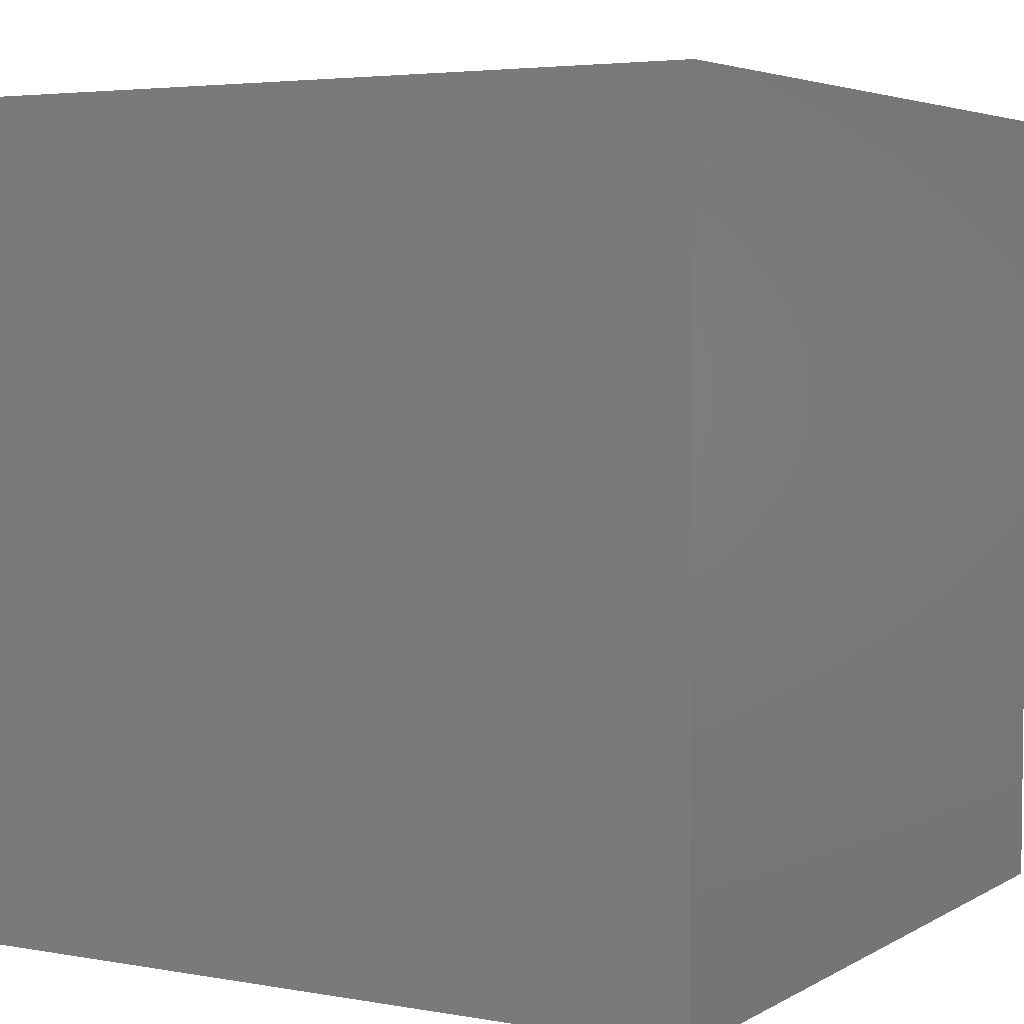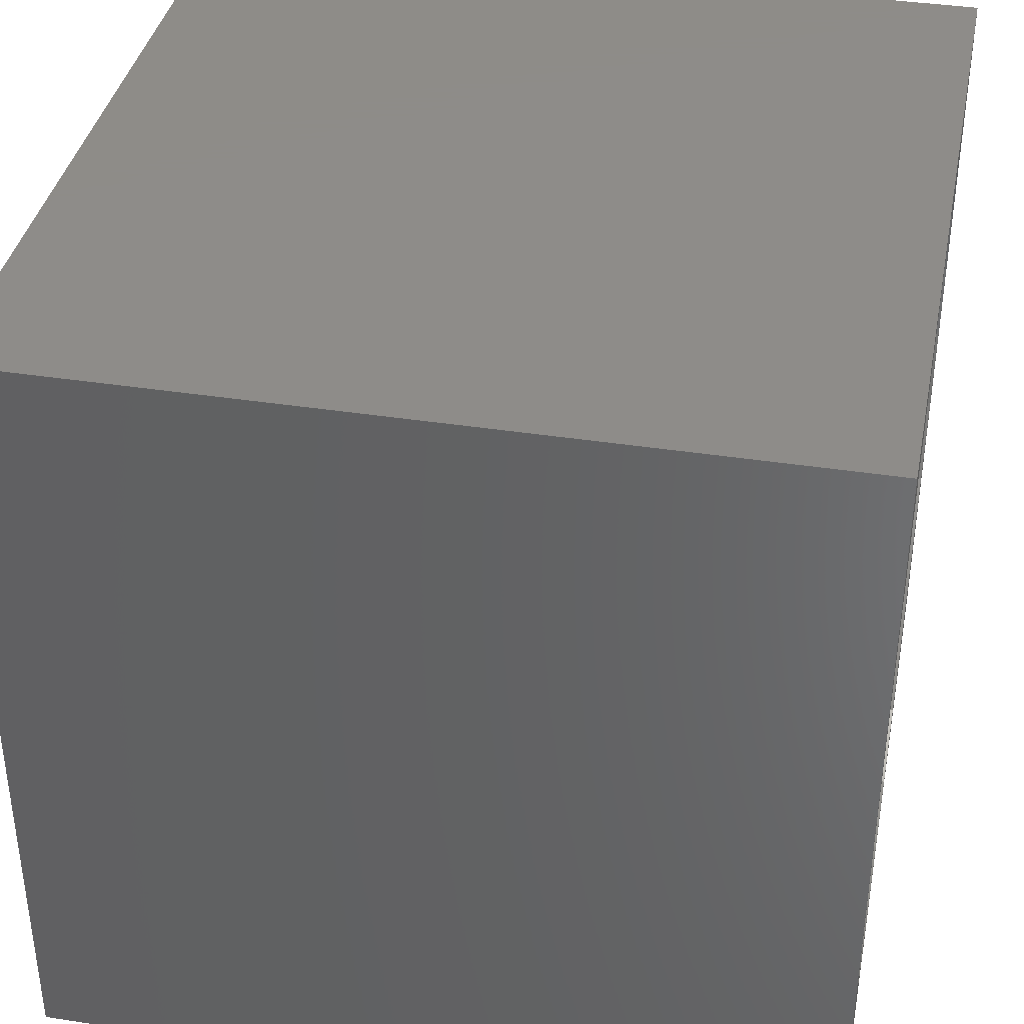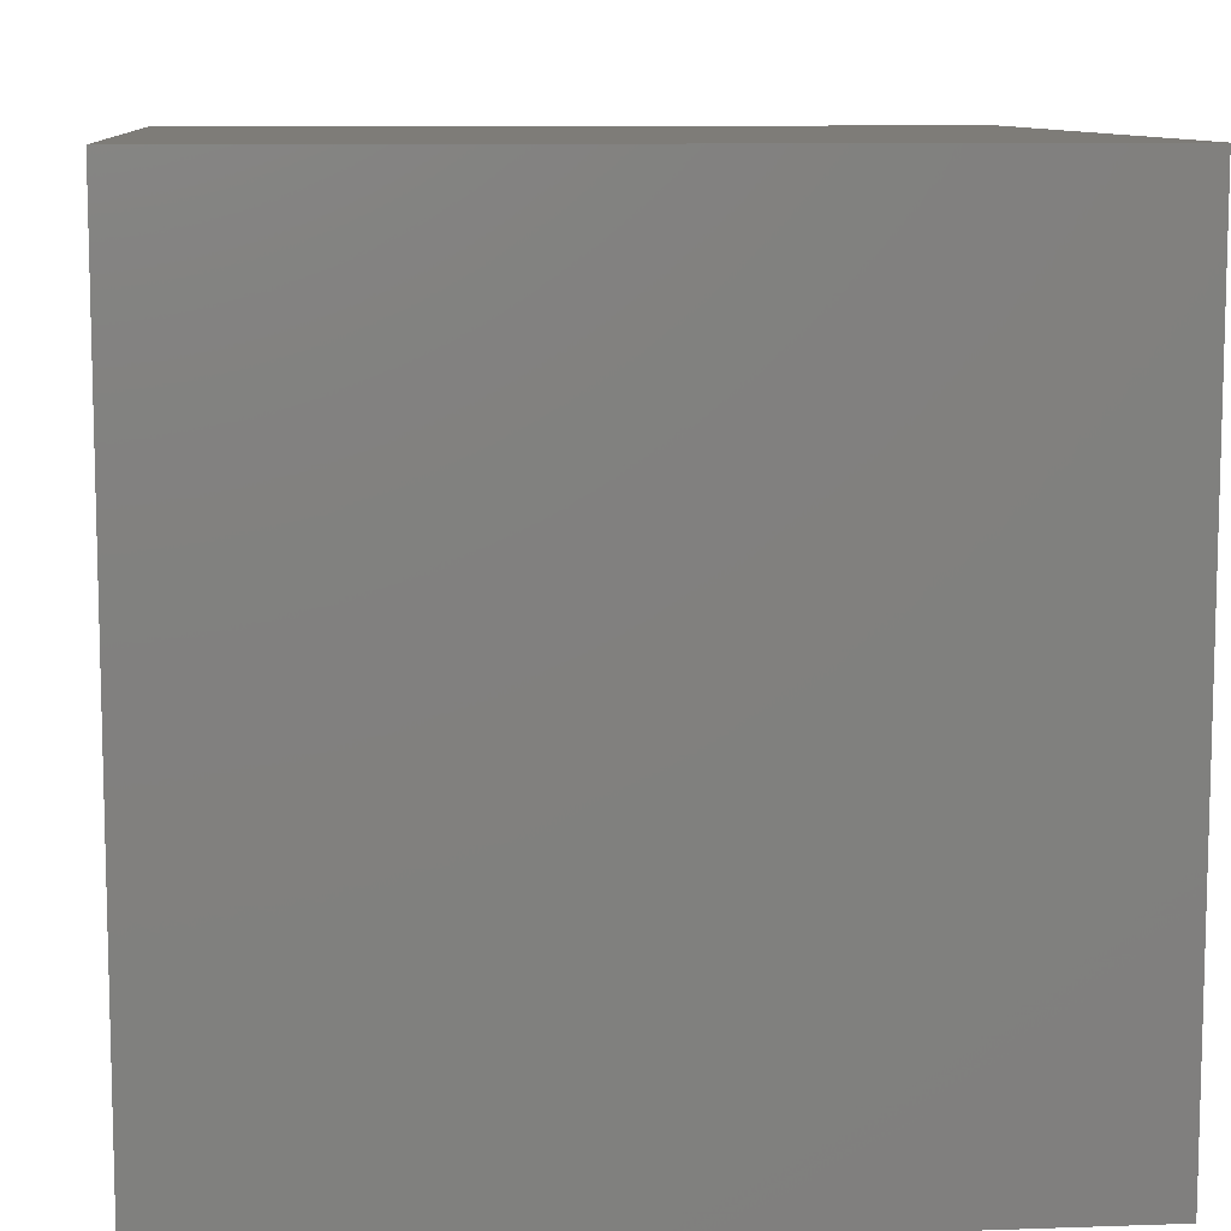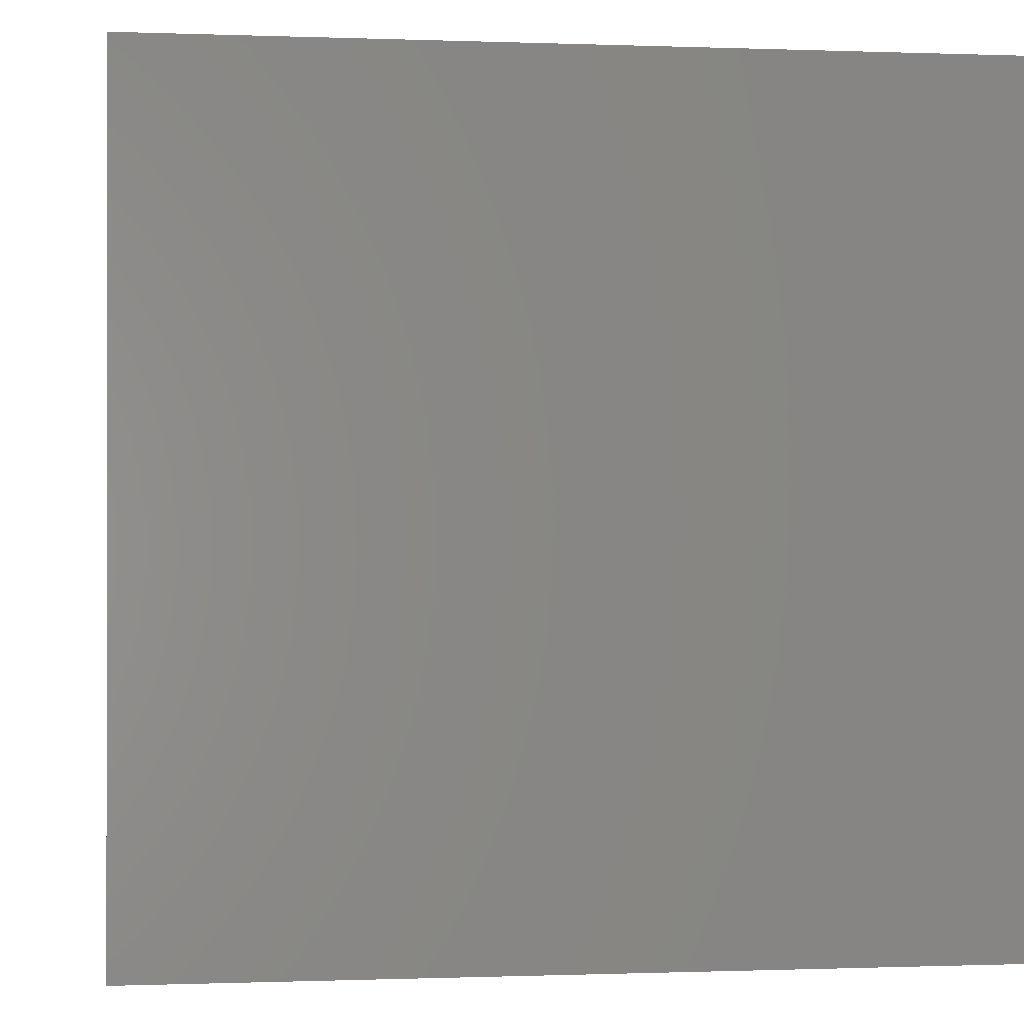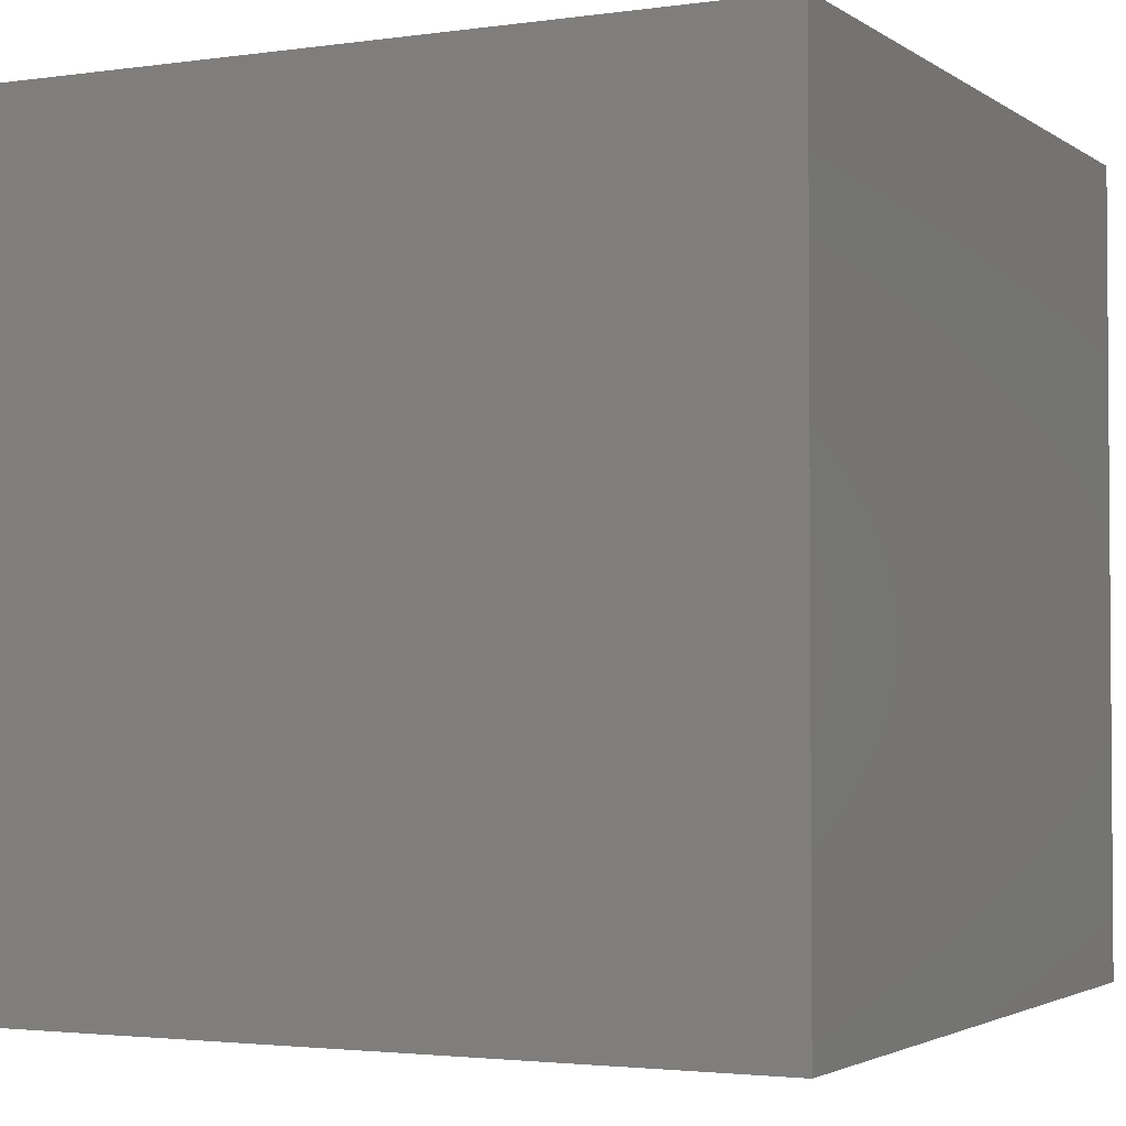
<metadata>
{"format":"stl","ext":"stl","renderer":"f3d","projection":"perspective","resolution":1024,"background":"white","views":[{"elev":4.2,"azim":120.2,"up":"+Z"},{"elev":38.0,"azim":-78.8,"up":"+Y"},{"elev":9.6,"azim":84.8,"up":"+Y"},{"elev":-0.4,"azim":-8.1,"up":"+Z"},{"elev":-2.6,"azim":116.3,"up":"+Y"}]}
</metadata>
<code>
# stl→obj: 248 verts, 492 faces
v -25 -25 -50
v -25 25 0
v -25 25 -50
v -25 -25 0
v 25 25 0
v 23.85 6.185 0
v 25 -25 0
v 23.07 10.85 0
v 21.28 15.03 0
v 18.56 18.56 0
v 15.03 21.28 0
v 10.85 23.07 0
v 6.185 23.85 0
v -23.59 -1.254 0
v -23.85 -6.185 0
v -22.29 3.732 0
v -20.03 8.555 0
v -16.88 13 0
v -13 16.88 0
v -8.555 20.03 0
v -3.732 22.29 0
v 1.254 23.59 0
v 23.59 1.254 0
v 22.29 -3.732 0
v 20.03 -8.555 0
v 16.88 -13 0
v 13 -16.88 0
v 8.555 -20.03 0
v 3.732 -22.29 0
v -1.254 -23.59 0
v -6.185 -23.85 0
v -10.85 -23.07 0
v -15.03 -21.28 0
v -18.56 -18.56 0
v -21.28 -15.03 0
v -23.07 -10.85 0
v 25 25 -50
v 25 -25 -50
v -19.08 -1.014 -27.92
v -18.04 3.019 -27.92
v -21.55 -1.145 -19.32
v 21.81 -3.651 -9.876
v 19.59 -8.368 -9.876
v 19.08 1.014 -27.92
v 19.29 5.003 -27.92
v 15.96 4.138 -35.3
v -5.423 -11.53 -41.14
v -4.645 -6.576 -45.18
v -7.516 -10.64 -41.14
v -12.72 16.52 -9.876
v -16.52 12.72 -9.876
v 1.94 1.94 -47.24
v 4.645 6.576 -45.18
v 1.571 2.224 -47.24
v 15.42 -11.88 -19.32
v 18.3 -7.815 -19.32
v 13.66 -10.52 -27.92
v -9.908 -21.07 -19.32
v -8.774 -18.66 -27.92
v -12.16 -17.22 -27.92
v -18.3 7.815 -19.32
v -20.37 3.409 -19.32
v -5.736 -5.736 -45.18
v -9.281 -9.281 -41.14
v 10.61 22.56 -9.876
v -10.64 -7.516 -41.14
v -12.42 -12.42 -35.3
v -19.59 8.368 -9.876
v 9.281 9.281 -41.14
v 12.42 12.42 -35.3
v 7.516 10.64 -41.14
v 13.4 -5.724 -35.3
v 14.92 -2.497 -35.3
v 11.15 -1.866 -41.14
v 13.73 19.44 -19.32
v 14.7 20.82 -9.876
v 7.815 -18.3 -19.32
v 6.921 -16.2 -27.92
v 3.019 -18.04 -27.92
v -6.049 -23.33 -9.876
v 11.53 5.423 -41.14
v 10.64 7.516 -41.14
v 6.576 4.645 -45.18
v 23.33 6.049 -9.876
v 3.409 -20.37 -19.32
v -1.145 -21.55 -19.32
v -15.96 -4.138 -35.3
v -15.78 -0.8388 -35.3
v 10.06 14.24 -35.3
v 12.16 17.22 -27.92
v 7.257 15.44 -35.3
v 9.908 21.07 -19.32
v -23.33 -6.049 -9.876
v -23.07 -1.226 -9.876
v 16.2 -6.921 -27.92
v 8.701 -11.3 -35.3
v 11.3 -8.701 -35.3
v 10.52 -13.66 -27.92
v 18.04 -3.019 -27.92
v 12.72 -16.52 -9.876
v 16.52 -12.72 -9.876
v 21.79 5.65 -19.32
v 21.07 9.908 -19.32
v 18.66 8.774 -27.92
v 20.37 -3.409 -19.32
v -1.226 -23.07 -9.876
v -3.019 18.04 -27.92
v 1.145 21.55 -19.32
v -3.409 20.37 -19.32
v -7.815 18.3 -19.32
v -8.368 19.59 -9.876
v -7.289 -0.3874 -45.18
v -6.889 1.153 -45.18
v -11.79 -0.6268 -41.14
v 15.44 7.257 -35.3
v 14.24 10.06 -35.3
v -14.24 -10.06 -35.3
v -17.22 -12.16 -27.92
v -8.701 11.3 -35.3
v -5.724 13.4 -35.3
v -10.52 13.66 -27.92
v -11.3 8.701 -35.3
v -6.502 8.442 -41.14
v -8.442 6.502 -41.14
v 22.56 10.61 -9.876
v -5.65 -21.79 -19.32
v 2.497 -14.92 -35.3
v -0.8388 -15.78 -35.3
v 3.651 -21.81 -9.876
v 8.368 -19.59 -9.876
v 21.55 1.145 -19.32
v 11.92 3.092 -41.14
v 7.37 1.911 -45.18
v 18.16 18.16 -9.876
v 20.82 14.7 -9.876
v -10.61 -22.56 -9.876
v -13.73 -19.44 -19.32
v -14.7 -20.82 -9.876
v 6.049 23.33 -9.876
v -1.866 11.15 -41.14
v 0.8388 15.78 -35.3
v -2.497 14.92 -35.3
v -11.88 15.42 -19.32
v 1.226 23.07 -9.876
v -0.6268 -11.79 -41.14
v -3.092 -11.92 -41.14
v -4.138 -15.96 -35.3
v 5.736 5.736 -45.18
v -21.79 -5.65 -19.32
v -3.351 -7.129 -45.18
v -7.257 -15.44 -35.3
v -13.4 5.724 -35.3
v -13.66 10.52 -27.92
v -16.2 6.921 -27.92
v -2.465 -0.131 -47.24
v -2.33 0.3901 -47.24
v -21.81 3.651 -9.876
v -3.651 21.81 -9.876
v 23.07 1.226 -9.876
v 11.88 -15.42 -19.32
v 11.79 0.6268 -41.14
v 6.889 -1.153 -45.18
v 5.217 -4.018 -45.18
v 6.502 -8.442 -41.14
v 8.442 -6.502 -41.14
v 4.018 -5.217 -45.18
v -19.29 -5.003 -27.92
v 19.44 13.73 -19.32
v 17.22 12.16 -27.92
v 16.96 16.96 -19.32
v 15.02 15.02 -27.92
v -10.06 -14.24 -35.3
v 5.65 21.79 -19.32
v 1.014 19.08 -27.92
v 8.774 18.66 -27.92
v 5.423 11.53 -41.14
v 3.092 11.92 -41.14
v 1.911 7.37 -45.18
v -15.42 11.88 -19.32
v -1.014 -19.08 -27.92
v -15.44 -7.257 -35.3
v -16.96 -16.96 -19.32
v -19.44 -13.73 -19.32
v -11.53 -5.423 -41.14
v -11.15 1.866 -41.14
v -14.92 2.497 -35.3
v -4.277 10.01 -41.14
v -6.189 2.644 -45.18
v -10.01 4.277 -41.14
v -6.921 16.2 -27.92
v -0.3901 2.33 -47.24
v -1.153 6.889 -45.18
v -2.644 6.189 -45.18
v 4.138 15.96 -35.3
v 0.6268 11.79 -41.14
v -18.16 -18.16 -9.876
v -20.82 -14.7 -9.876
v 10.01 -4.277 -41.14
v 5.724 -13.4 -35.3
v 15.78 0.8388 -35.3
v 1.866 -11.15 -41.14
v 2.644 -6.189 -45.18
v 0.8942 -2.093 -47.24
v 0.3901 -2.33 -47.24
v 5.003 19.29 -27.92
v 2.465 0.131 -47.24
v 2.33 -0.3901 -47.24
v 7.289 0.3874 -45.18
v -11.92 -3.092 -41.14
v 1.359 -1.765 -47.24
v 1.153 -6.889 -45.18
v -0.3874 -7.289 -45.18
v -4.018 5.217 -45.18
v -1.765 1.359 -47.24
v -1.359 1.765 -47.24
v -5.217 4.018 -45.18
v -22.56 -10.61 -9.876
v -15.02 -15.02 -27.92
v -7.37 -1.911 -45.18
v 4.277 -10.01 -41.14
v -5.003 -19.29 -27.92
v -18.66 -8.774 -27.92
v -21.07 -9.908 -19.32
v -6.576 -4.645 -45.18
v -7.129 -3.351 -45.18
v 3.351 7.129 -45.18
v 0.6465 2.493 -47.24
v 1.765 -1.359 -47.24
v -0.131 -2.465 -47.24
v -1.911 -7.37 -45.18
v -1.571 -2.224 -47.24
v -1.94 -1.94 -47.24
v -2.224 -1.571 -47.24
v 2.224 1.571 -47.24
v 7.129 3.351 -45.18
v 6.189 -2.644 -45.18
v 1.134 2.411 -47.24
v -0.8942 2.093 -47.24
v -0.6465 -2.493 -47.24
v 2.493 0.6465 -47.24
v 2.411 1.134 -47.24
v -2.493 -0.6465 -47.24
v 0.131 2.465 -47.24
v -2.093 0.8942 -47.24
v 2.093 -0.8942 -47.24
v -2.411 -1.134 -47.24
v 0.3874 7.289 -45.18
v -1.134 -2.411 -47.24
f 1 2 3
f 2 1 4
f 5 6 7
f 5 8 6
f 5 9 8
f 5 10 9
f 5 11 10
f 5 12 11
f 5 13 12
f 2 13 5
f 14 2 15
f 16 2 14
f 17 2 16
f 18 2 17
f 19 2 18
f 20 2 19
f 21 2 20
f 22 2 21
f 13 2 22
f 23 7 6
f 24 7 23
f 25 7 24
f 26 7 25
f 27 7 26
f 28 7 27
f 29 7 28
f 30 7 29
f 31 7 30
f 31 4 7
f 32 4 31
f 33 4 32
f 34 4 33
f 35 4 34
f 36 4 35
f 15 4 36
f 4 15 2
f 7 37 5
f 37 7 38
f 37 2 5
f 2 37 3
f 1 37 38
f 37 1 3
f 1 7 4
f 7 1 38
f 39 40 41
f 24 42 43
f 44 45 46
f 47 48 49
f 18 50 19
f 50 18 51
f 52 53 54
f 55 56 57
f 58 59 60
f 40 61 62
f 49 63 64
f 11 12 65
f 64 66 67
f 50 20 19
f 61 51 68
f 69 70 71
f 72 73 74
f 75 76 65
f 77 78 79
f 30 80 31
f 81 82 83
f 23 6 84
f 85 79 86
f 87 88 39
f 89 90 91
f 90 75 92
f 93 94 14
f 57 95 72
f 96 57 97
f 57 96 98
f 56 99 95
f 100 26 101
f 26 100 27
f 102 103 104
f 43 105 56
f 30 106 80
f 107 108 109
f 110 111 50
f 112 113 114
f 115 116 82
f 85 86 106
f 67 117 118
f 107 109 110
f 119 120 121
f 94 16 14
f 122 123 119
f 123 122 124
f 56 95 57
f 84 125 102
f 86 126 80
f 79 127 128
f 129 130 85
f 56 105 99
f 131 102 44
f 132 81 133
f 84 8 125
f 134 10 76
f 135 9 10
f 136 137 138
f 136 138 33
f 76 11 65
f 12 13 139
f 140 141 142
f 143 110 50
f 139 13 22
f 75 65 92
f 139 22 144
f 145 146 147
f 148 71 53
f 149 41 93
f 150 48 47
f 151 47 49
f 80 136 32
f 32 136 33
f 152 153 154
f 40 154 61
f 155 156 113
f 157 16 94
f 68 51 17
f 40 62 41
f 158 144 21
f 23 84 159
f 98 55 57
f 55 98 160
f 74 161 162
f 163 164 165
f 164 163 166
f 87 39 167
f 164 97 165
f 97 164 96
f 129 85 106
f 27 100 28
f 101 56 55
f 43 56 101
f 160 101 55
f 101 160 100
f 160 98 77
f 84 102 131
f 103 168 169
f 169 170 171
f 10 11 76
f 31 80 32
f 106 86 80
f 60 172 67
f 126 59 58
f 135 134 170
f 104 103 169
f 173 108 174
f 174 108 107
f 90 175 91
f 176 177 178
f 51 143 50
f 143 51 179
f 179 121 143
f 121 179 153
f 109 158 111
f 139 144 108
f 115 169 116
f 45 104 115
f 132 46 81
f 69 71 148
f 180 128 147
f 117 181 118
f 182 118 183
f 181 184 87
f 80 126 136
f 79 180 86
f 154 153 61
f 185 152 186
f 187 140 120
f 188 189 185
f 120 190 121
f 191 192 193
f 177 194 195
f 61 68 62
f 196 182 197
f 158 21 111
f 111 20 50
f 111 21 20
f 25 24 43
f 24 159 42
f 159 131 105
f 105 131 99
f 84 6 8
f 23 159 24
f 72 74 198
f 97 72 165
f 192 140 193
f 79 199 127
f 44 46 200
f 95 99 72
f 98 96 199
f 130 77 85
f 127 201 128
f 202 203 204
f 29 130 129
f 28 130 29
f 25 43 101
f 26 25 101
f 85 77 79
f 77 98 78
f 28 100 130
f 125 135 168
f 103 125 168
f 92 65 173
f 135 10 134
f 29 129 106
f 29 106 30
f 138 137 182
f 34 196 197
f 33 138 34
f 170 75 90
f 171 170 90
f 175 92 173
f 90 92 175
f 144 22 21
f 173 139 108
f 194 174 141
f 175 173 205
f 110 109 111
f 121 110 143
f 190 107 110
f 153 179 61
f 179 51 61
f 141 174 107
f 46 115 81
f 162 206 207
f 70 90 89
f 104 169 115
f 161 208 162
f 161 132 133
f 117 66 181
f 49 64 67
f 62 68 157
f 88 40 39
f 124 122 152
f 88 186 40
f 185 186 88
f 184 209 87
f 128 145 147
f 86 180 126
f 71 91 176
f 71 176 53
f 202 166 210
f 211 212 145
f 213 214 215
f 214 213 216
f 142 141 107
f 193 140 187
f 140 142 120
f 142 107 120
f 68 17 16
f 41 62 94
f 35 217 36
f 157 68 16
f 62 157 94
f 67 66 117
f 60 218 182
f 42 105 43
f 42 159 105
f 102 125 103
f 159 84 131
f 219 112 114
f 220 166 202
f 57 72 97
f 72 198 165
f 165 198 163
f 78 199 79
f 78 98 199
f 79 128 180
f 180 221 126
f 169 168 170
f 168 135 170
f 34 197 35
f 35 197 217
f 65 139 173
f 65 12 139
f 91 175 205
f 91 205 194
f 108 144 109
f 109 144 158
f 178 177 195
f 192 195 140
f 120 107 190
f 190 110 121
f 83 82 148
f 82 70 69
f 161 133 208
f 82 69 148
f 81 115 82
f 46 45 115
f 200 46 161
f 46 132 161
f 222 181 167
f 181 87 167
f 60 67 218
f 118 222 223
f 114 88 87
f 114 185 88
f 186 152 40
f 152 154 40
f 66 224 184
f 66 184 181
f 113 185 114
f 225 219 184
f 126 58 136
f 136 58 137
f 126 221 59
f 221 151 59
f 226 178 227
f 53 226 54
f 176 194 177
f 176 91 194
f 194 141 195
f 195 141 140
f 217 149 93
f 167 39 149
f 51 18 17
f 118 181 222
f 222 167 149
f 36 217 93
f 131 44 99
f 200 161 74
f 102 45 44
f 45 102 104
f 228 166 163
f 166 228 210
f 212 229 230
f 220 164 166
f 220 202 201
f 48 63 49
f 231 232 48
f 199 164 220
f 96 164 199
f 100 160 77
f 130 100 77
f 201 145 128
f 147 47 151
f 170 76 75
f 170 134 76
f 138 196 34
f 138 182 196
f 197 183 217
f 182 183 197
f 194 205 174
f 205 173 174
f 187 120 123
f 123 120 119
f 70 171 90
f 169 171 70
f 230 150 47
f 224 233 225
f 234 83 52
f 235 83 234
f 74 162 236
f 236 162 207
f 83 148 52
f 148 53 52
f 235 81 83
f 133 81 235
f 151 172 60
f 59 151 60
f 172 49 67
f 151 49 172
f 219 114 209
f 209 114 87
f 152 122 153
f 153 119 121
f 119 153 122
f 184 219 209
f 224 225 184
f 214 216 188
f 123 216 213
f 216 123 124
f 54 226 237
f 215 238 193
f 226 176 178
f 53 176 226
f 39 41 149
f 41 94 93
f 218 67 118
f 182 218 118
f 99 44 200
f 73 200 74
f 201 211 145
f 201 202 211
f 146 230 47
f 147 146 47
f 145 230 146
f 145 212 230
f 180 147 221
f 221 147 151
f 125 8 9
f 125 9 135
f 116 70 82
f 116 169 70
f 70 89 71
f 71 89 91
f 230 239 150
f 64 63 66
f 63 224 66
f 133 240 206
f 241 235 234
f 198 74 236
f 198 236 163
f 58 60 137
f 137 60 182
f 242 155 219
f 185 189 152
f 189 124 152
f 113 188 185
f 156 188 113
f 237 226 227
f 191 243 192
f 227 178 243
f 156 244 188
f 36 93 15
f 93 14 15
f 99 200 73
f 99 73 72
f 199 220 201
f 127 199 201
f 211 202 204
f 229 239 230
f 236 207 245
f 163 236 228
f 48 232 63
f 63 232 224
f 162 208 206
f 208 133 206
f 240 235 241
f 133 235 240
f 233 246 225
f 225 242 219
f 155 113 112
f 155 112 219
f 247 195 192
f 178 195 247
f 243 247 192
f 178 247 243
f 213 187 123
f 213 193 187
f 244 214 188
f 223 149 217
f 223 222 149
f 211 204 229
f 211 229 212
f 202 210 203
f 236 245 228
f 227 240 241
f 240 227 206
f 237 241 234
f 243 206 227
f 237 234 52
f 206 243 207
f 237 52 54
f 191 207 243
f 241 237 227
f 207 191 245
f 238 245 191
f 245 238 228
f 215 228 238
f 228 215 210
f 214 210 215
f 210 214 203
f 244 203 214
f 203 244 204
f 156 204 244
f 204 156 229
f 155 229 156
f 229 155 239
f 242 239 155
f 239 242 248
f 246 248 242
f 248 246 231
f 231 246 232
f 232 246 233
f 232 233 224
f 150 231 48
f 238 191 193
f 215 193 213
f 188 216 189
f 216 124 189
f 183 118 223
f 183 223 217
f 246 242 225
f 239 248 150
f 248 231 150

</code>
